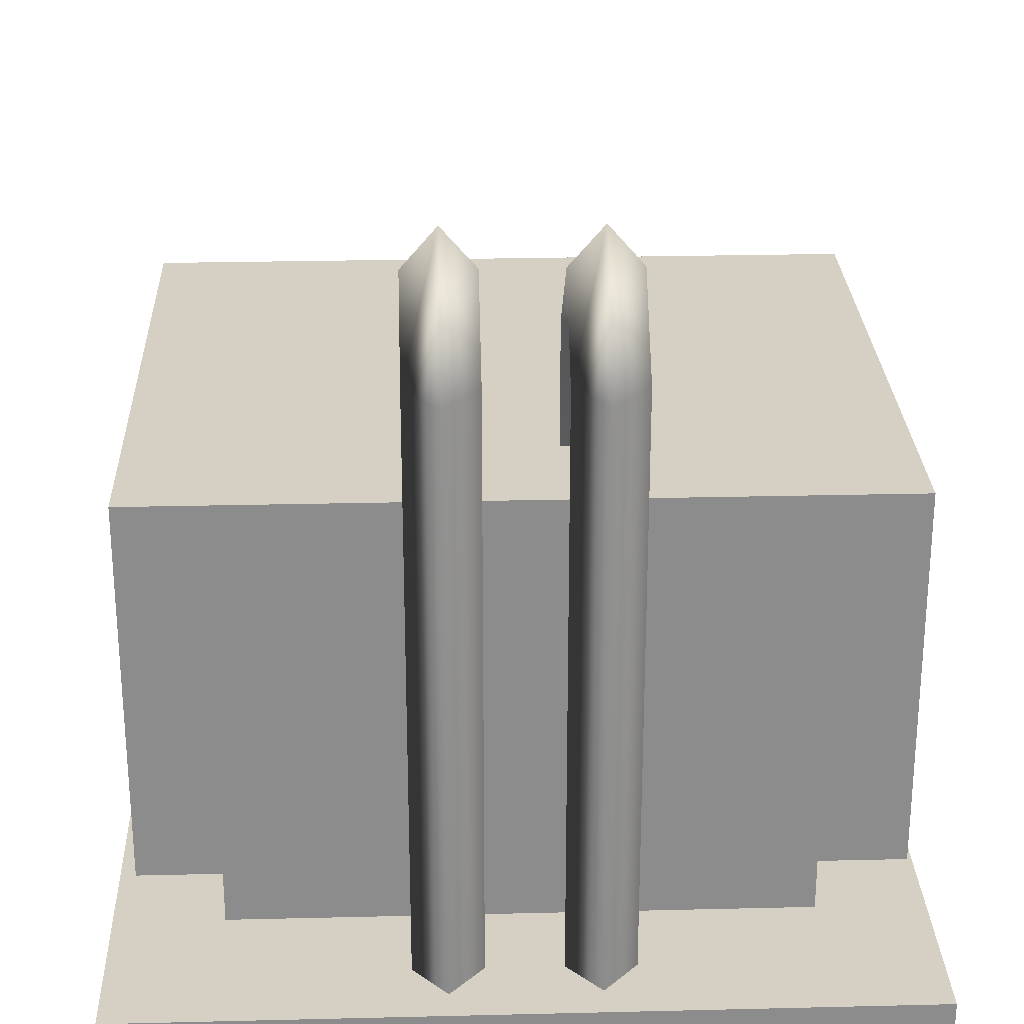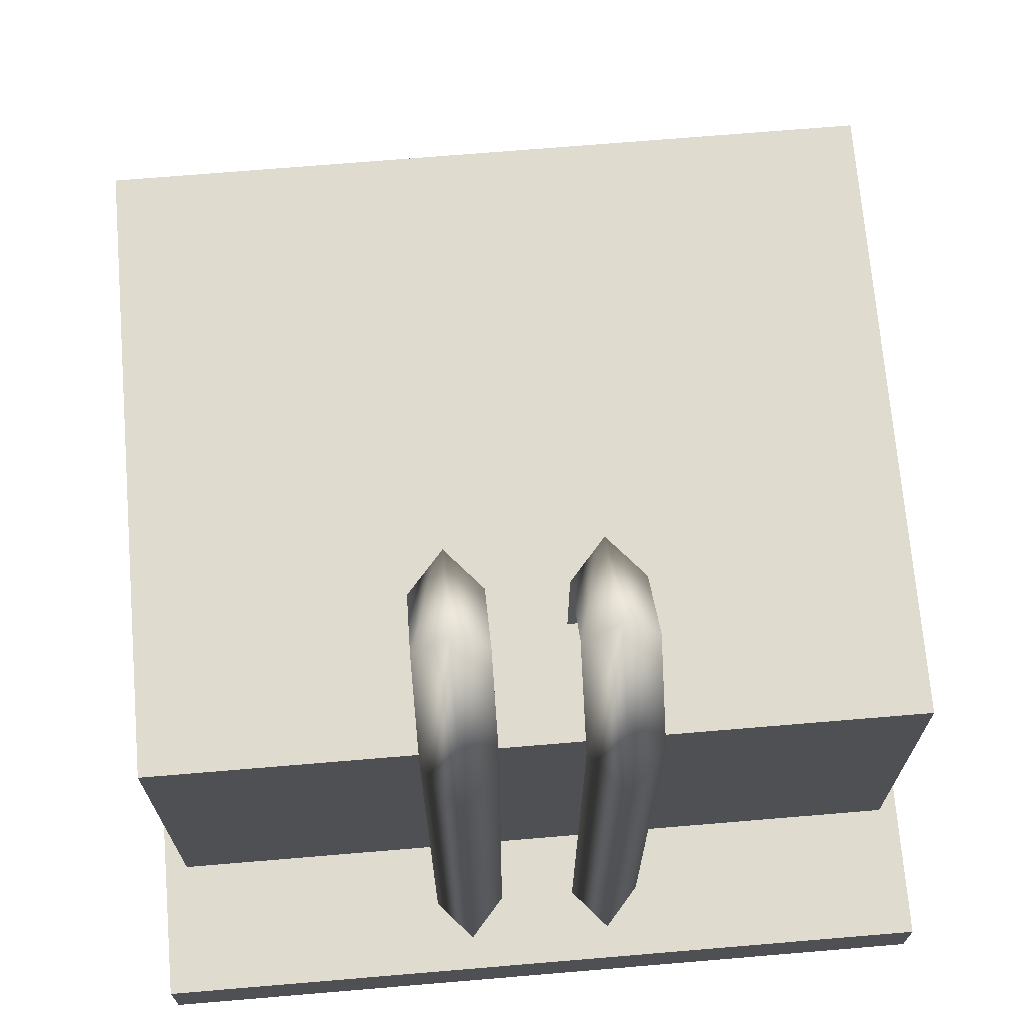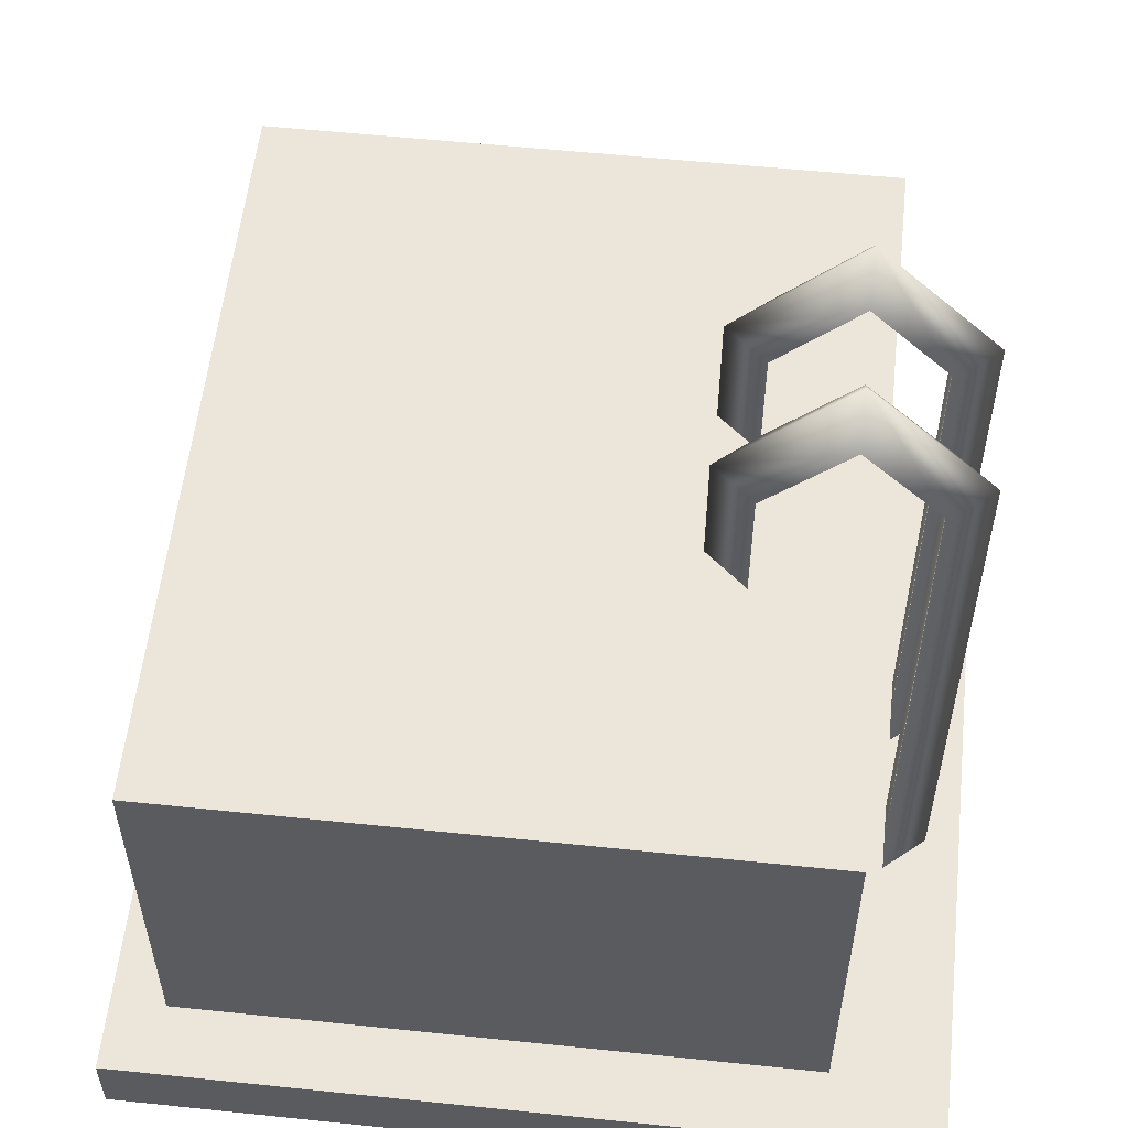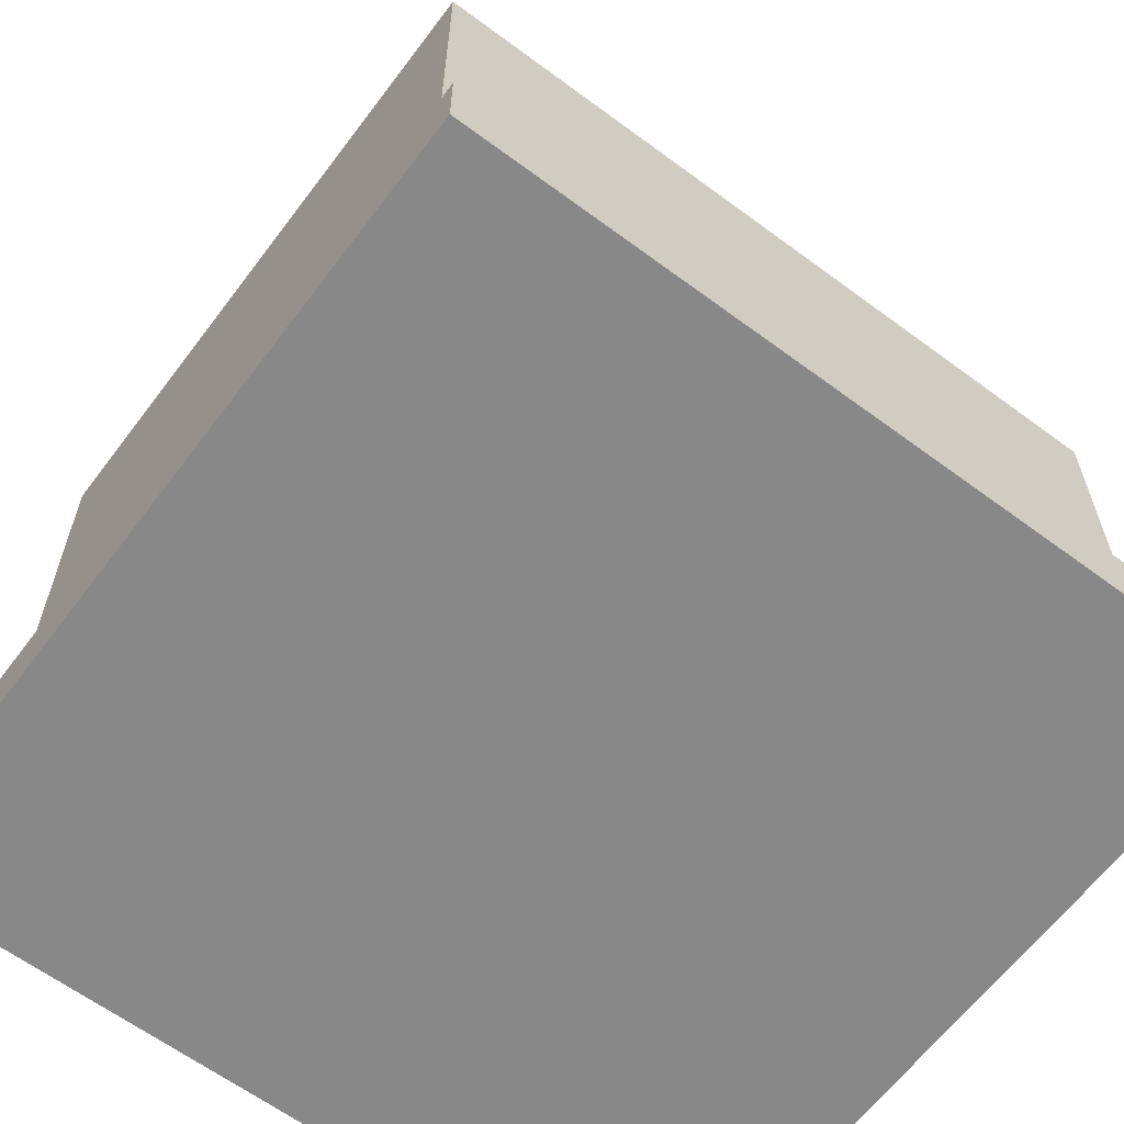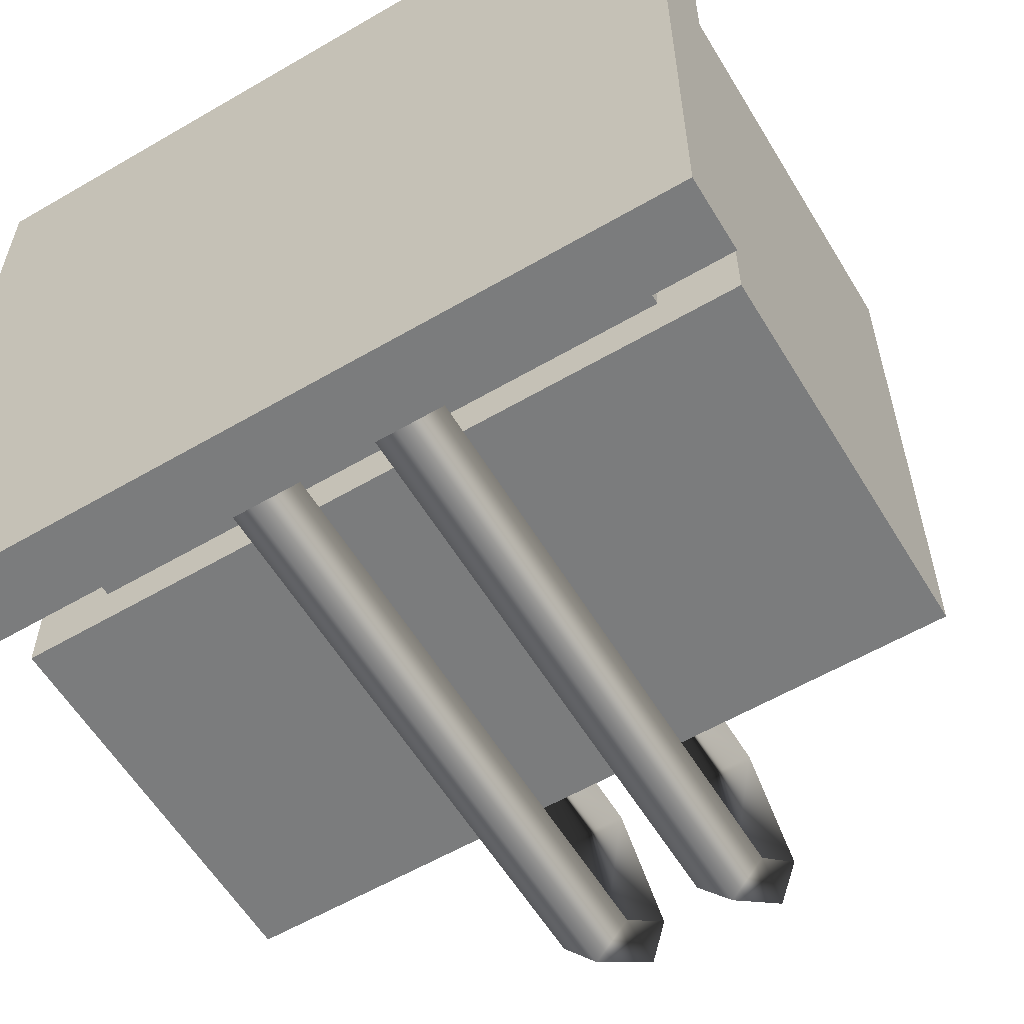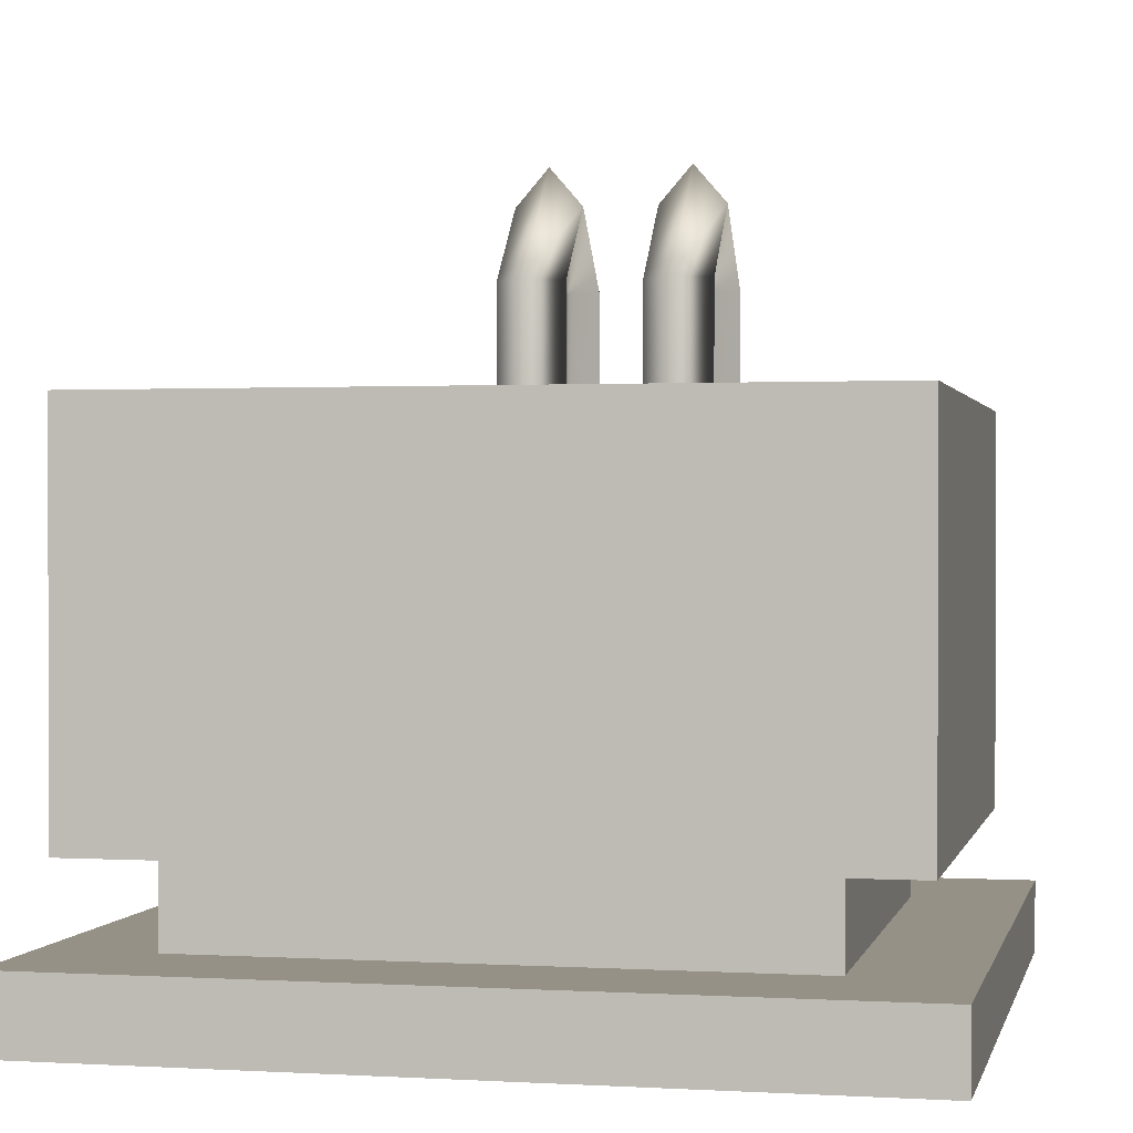
<metadata>
{"format":"obj","ext":"obj","renderer":"f3d","projection":"perspective","resolution":1024,"background":"white","views":[{"elev":26.0,"azim":177.8,"up":"+Y"},{"elev":70.3,"azim":175.2,"up":"+Y"},{"elev":56.2,"azim":96.2,"up":"+Y"},{"elev":-62.9,"azim":-36.9,"up":"+Y"},{"elev":-58.7,"azim":31.0,"up":"+Z"},{"elev":0.7,"azim":12.5,"up":"+Y"}]}
</metadata>
<code>
g t057v001_l
v 0.048 0.5927 -0.2108
v 0.09143 0.5927 -0.1607
v 0.1349 0.5927 -0.2108
v -0.1341 0.5927 -0.2108
v -0.09069 0.5927 -0.1607
v -0.04726 0.5927 -0.2108
v -0.3624 0.08677 0.35
v -0.3624 0.2013 0.35
v 0.3624 0.2013 0.35
v 0.3624 0.08677 0.35
v -0.3624 0.2013 -0.2966
v -0.3624 0.08677 -0.2966
v 0.3624 0.08677 -0.2966
v 0.3624 0.2013 -0.2966
v 0.3624 0.08677 0.35
v 0.3624 0.2013 0.35
v 0.3624 0.2013 -0.2966
v 0.3624 0.08677 -0.2966
v -0.3624 0.08677 -0.2966
v -0.3624 0.2013 -0.2966
v -0.3624 0.2013 0.35
v -0.3624 0.08677 0.35
v -0.46 0.1958 -0.3532
v 0.46 0.1958 -0.3532
v 0.46 0.6815 -0.3532
v -0.46 0.6815 -0.3532
v -0.46 0.1958 -0.3532
v -0.46 0.6815 -0.3532
v -0.46 0.6815 0.4107
v -0.46 0.1958 0.4107
v -0.46 0.6815 0.4107
v 0.46 0.6815 -0.3532
v 0.46 0.6815 0.4107
v -0.46 0.6815 -0.3532
v -0.46 0.6815 0.4107
v 0.46 0.6815 0.4107
v 0.46 0.1958 0.4107
v -0.46 0.1958 0.4107
v 0.46 0.1958 -0.3532
v 0.46 0.1958 0.4107
v 0.46 0.6815 0.4107
v 0.46 0.6815 -0.3532
v 0.46 0.1958 -0.3532
v -0.46 0.1958 -0.3532
v -0.46 0.1958 0.4107
v 0.46 0.1958 0.4107
v 0.048 0.8393 -0.4081
v 0.1349 0.08087 -0.408
v 0.048 0.08087 -0.4081
v 0.1349 0.8393 -0.408
v 0.1349 0.9394 -0.3094
v 0.048 0.9394 -0.3094
v 0.1349 0.8393 -0.2108
v 0.048 0.8393 -0.2108
v 0.048 0.5927 -0.2108
v 0.1349 0.5927 -0.2108
v 0.09143 0.08087 -0.4582
v 0.1349 0.08087 -0.408
v 0.1349 0.8393 -0.408
v 0.09143 0.8393 -0.4582
v 0.048 0.08087 -0.4081
v 0.048 0.8393 -0.4081
v 0.048 0.9394 -0.3094
v 0.09143 0.9896 -0.3094
v 0.1349 0.9394 -0.3094
v 0.048 0.8393 -0.2108
v 0.09143 0.8393 -0.1607
v 0.048 0.5927 -0.2108
v 0.1349 0.8393 -0.2108
v 0.09143 0.5927 -0.1607
v 0.1349 0.5927 -0.2108
v -0.5 0.09074 0.5
v 0.5 0.09074 0.5
v 0.5 0 0.5
v -0.5 0 0.5
v -0.5 0.09074 -0.5
v -0.5 0.09074 0.5
v -0.5 0 0.5
v -0.5 0 -0.5
v 0.5 0 -0.5
v 0.5 0 0.5
v 0.5 0.09074 0.5
v 0.5 0.09074 -0.5
v 0.5 0.09074 -0.5
v 0.5 0.09074 0.5
v -0.5 0.09074 0.5
v -0.5 0.09074 -0.5
v 0.5 0.09074 -0.5
v -0.5 0.09074 -0.5
v -0.5 0 -0.5
v 0.5 0 -0.5
v 0.5 0 -0.5
v -0.5 0 -0.5
v -0.5 0 0.5
v 0.5 0 0.5
v -0.1341 0.8393 -0.4081
v -0.04726 0.08087 -0.408
v -0.1341 0.08087 -0.4081
v -0.04726 0.8393 -0.408
v -0.04726 0.9394 -0.3094
v -0.1341 0.9394 -0.3094
v -0.04726 0.8393 -0.2108
v -0.1341 0.8393 -0.2108
v -0.1341 0.5927 -0.2108
v -0.04726 0.5927 -0.2108
v -0.09069 0.08087 -0.4582
v -0.04726 0.08087 -0.408
v -0.04726 0.8393 -0.408
v -0.09069 0.8393 -0.4582
v -0.1341 0.08087 -0.4081
v -0.1341 0.8393 -0.4081
v -0.1341 0.9394 -0.3094
v -0.09069 0.9896 -0.3094
v -0.04726 0.9394 -0.3094
v -0.1341 0.8393 -0.2108
v -0.09069 0.8393 -0.1607
v -0.1341 0.5927 -0.2108
v -0.04726 0.8393 -0.2108
v -0.09069 0.5927 -0.1607
v -0.04726 0.5927 -0.2108
g t057v001_l_0
f 3 2 1
f 6 5 4
f 9 8 7
f 10 9 7
f 13 12 11
f 14 13 11
f 17 16 15
f 18 17 15
f 21 20 19
f 22 21 19
f 25 24 23
f 26 25 23
f 29 28 27
f 30 29 27
f 33 32 31
f 34 31 32
f 37 36 35
f 38 37 35
f 41 40 39
f 42 41 39
f 45 44 43
f 46 45 43
f 49 48 47
f 48 50 47
f 47 50 51
f 52 47 51
f 51 53 52
f 53 54 52
f 54 53 55
f 53 56 55
f 59 58 57
f 60 59 57
f 60 57 61
f 62 60 61
f 60 62 63
f 59 60 64
f 64 60 63
f 65 59 64
f 63 66 64
f 64 67 65
f 66 67 64
f 67 66 68
f 67 69 65
f 70 67 68
f 69 67 70
f 71 69 70
f 74 73 72
f 75 74 72
f 78 77 76
f 79 78 76
f 82 81 80
f 83 82 80
f 86 85 84
f 87 86 84
f 90 89 88
f 91 90 88
f 94 93 92
f 95 94 92
f 98 97 96
f 97 99 96
f 96 99 100
f 101 96 100
f 100 102 101
f 102 103 101
f 103 102 104
f 102 105 104
f 108 107 106
f 109 108 106
f 109 106 110
f 111 109 110
f 109 111 112
f 108 109 113
f 113 109 112
f 114 108 113
f 112 115 113
f 113 116 114
f 115 116 113
f 116 115 117
f 116 118 114
f 119 116 117
f 118 116 119
f 120 118 119

</code>
